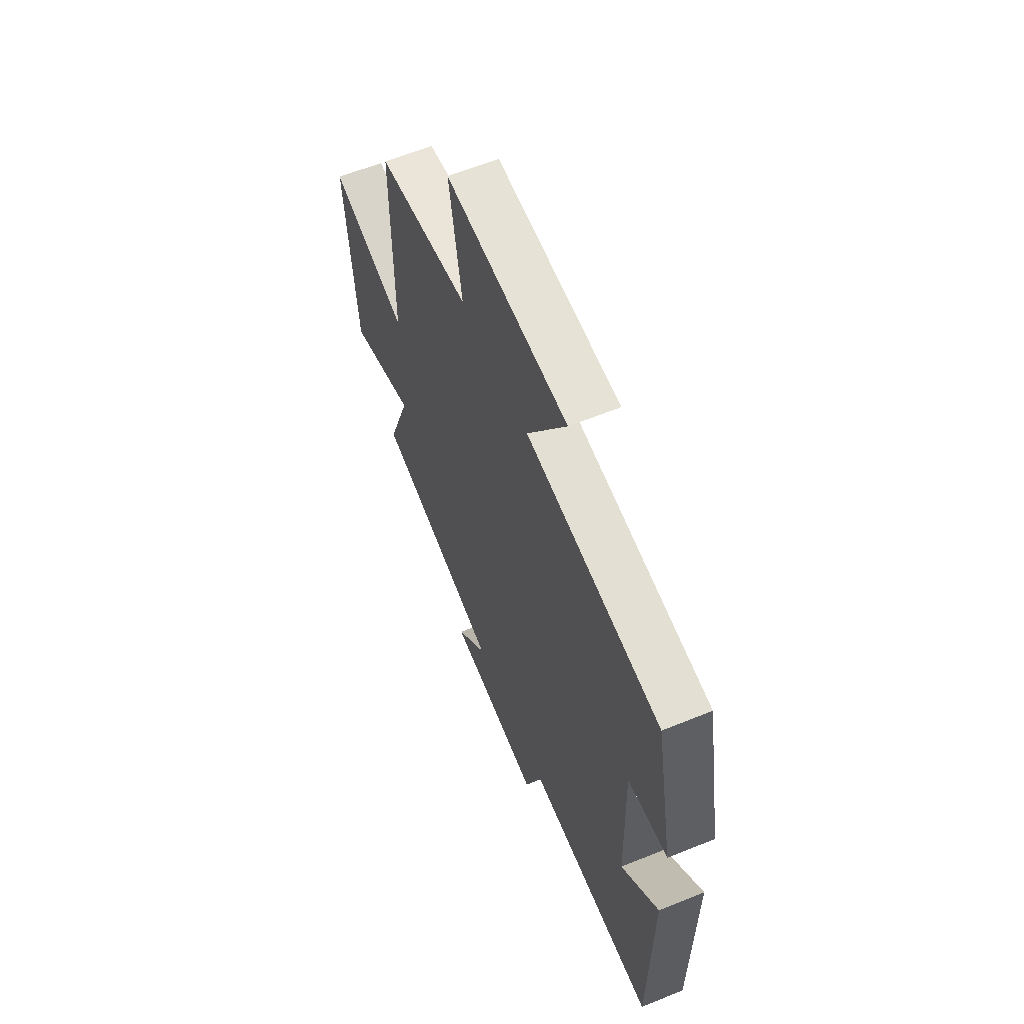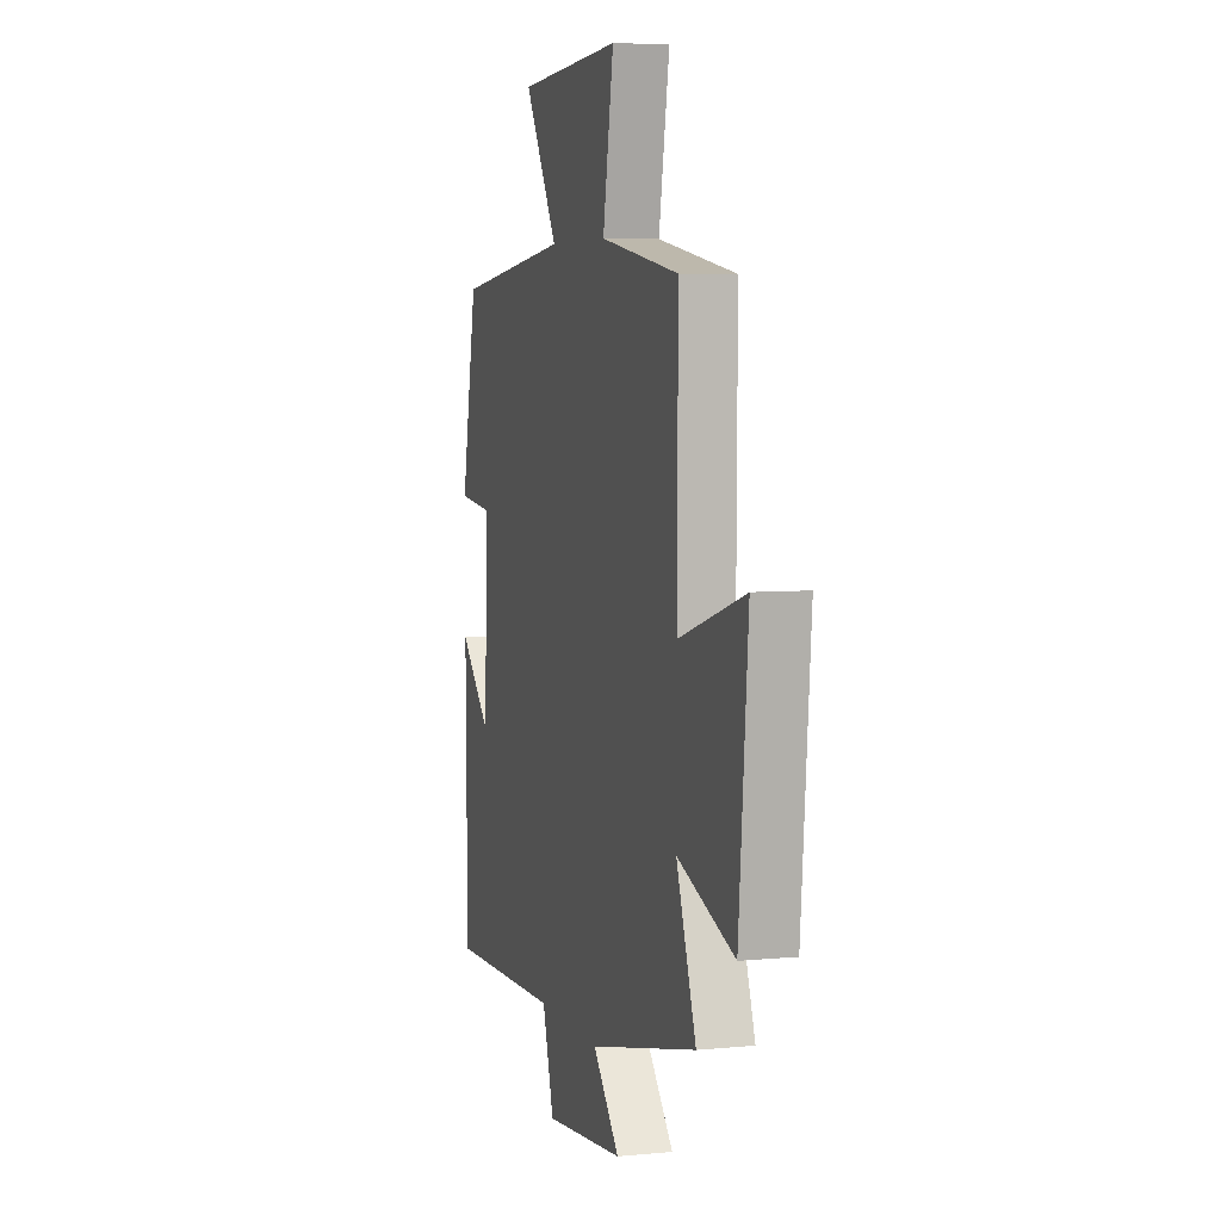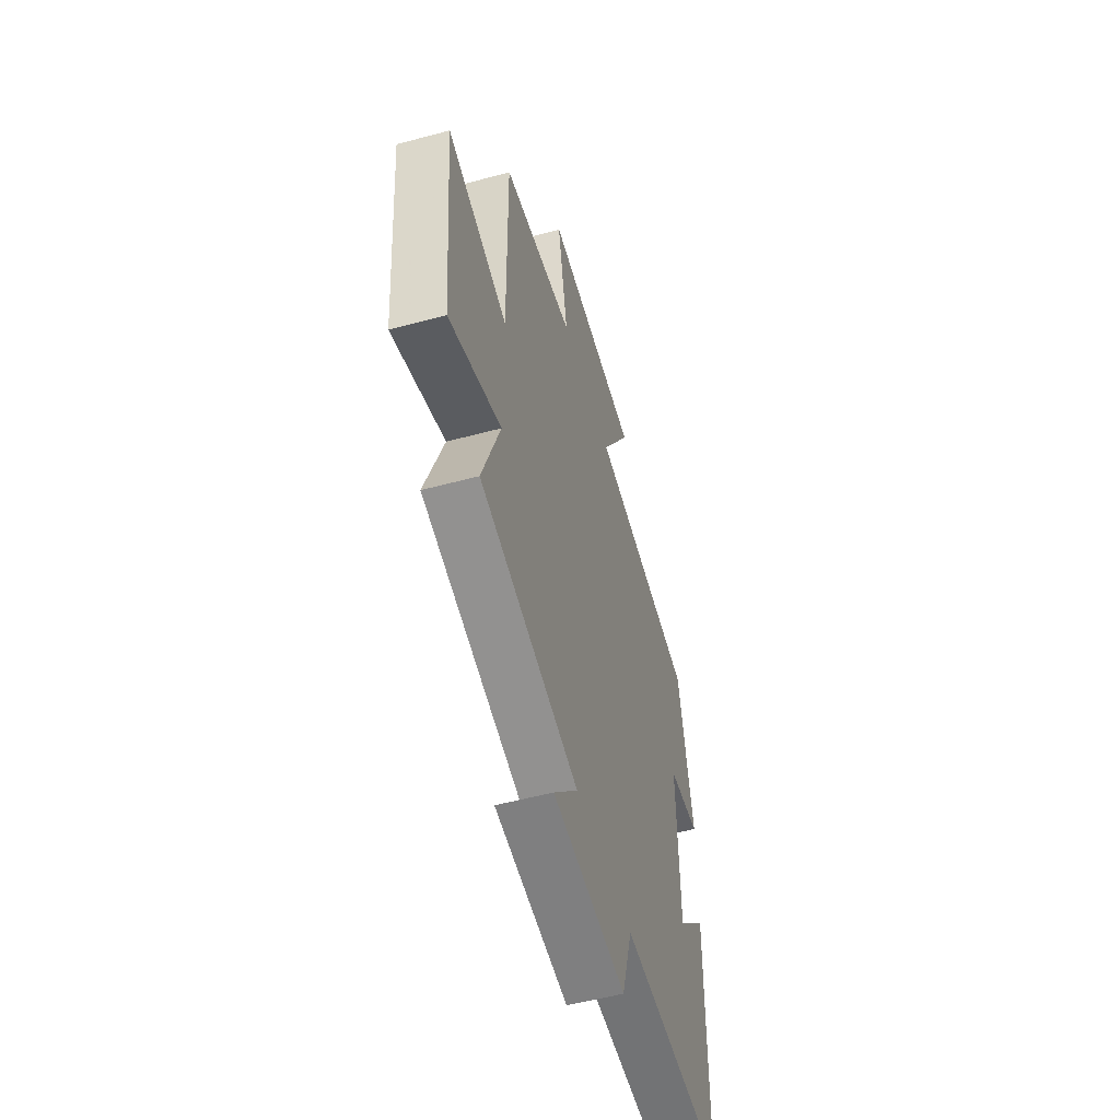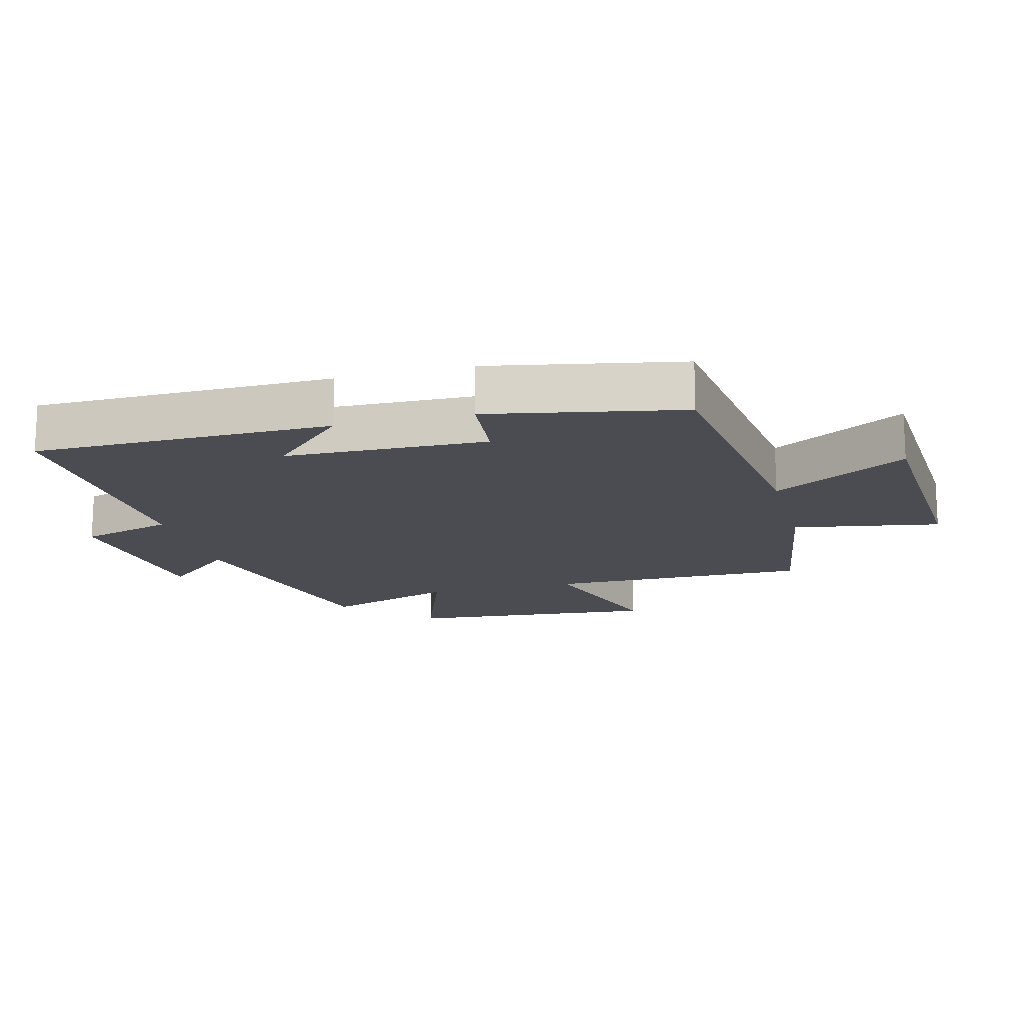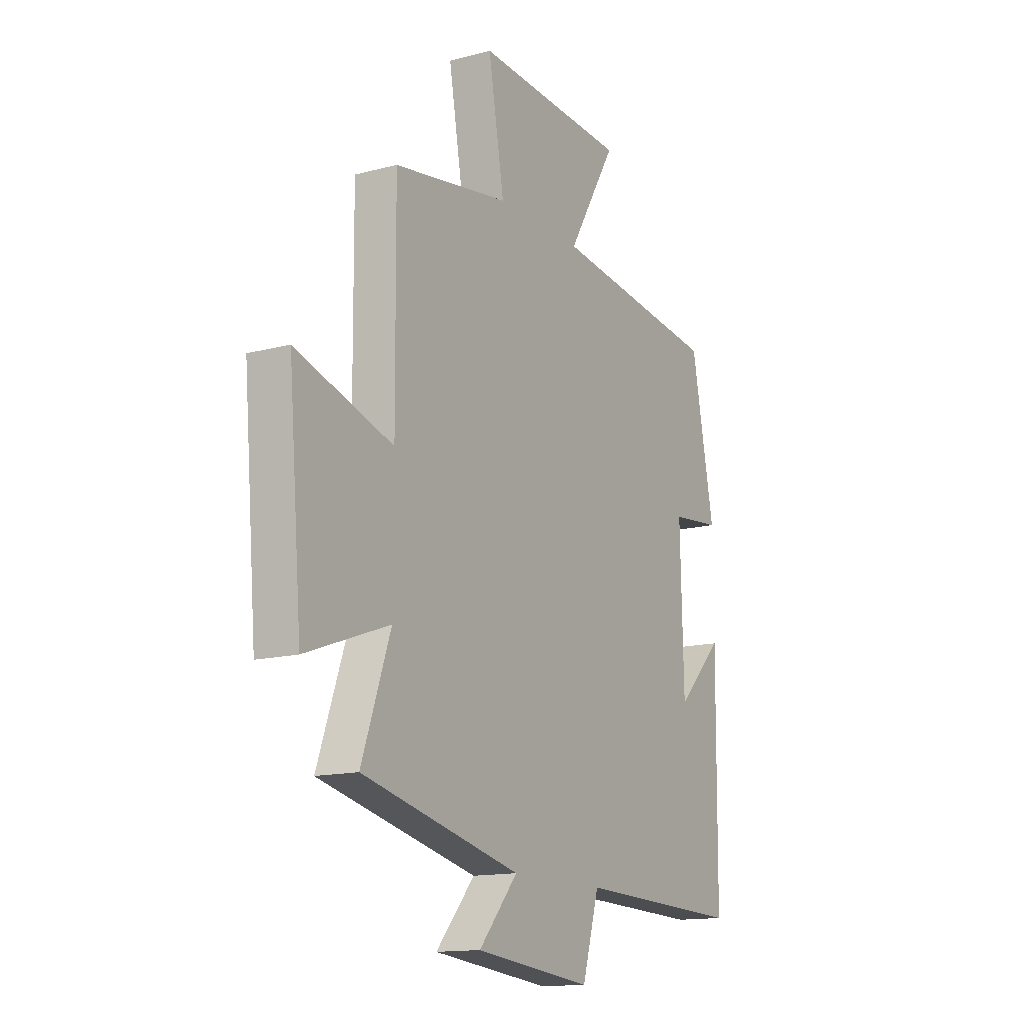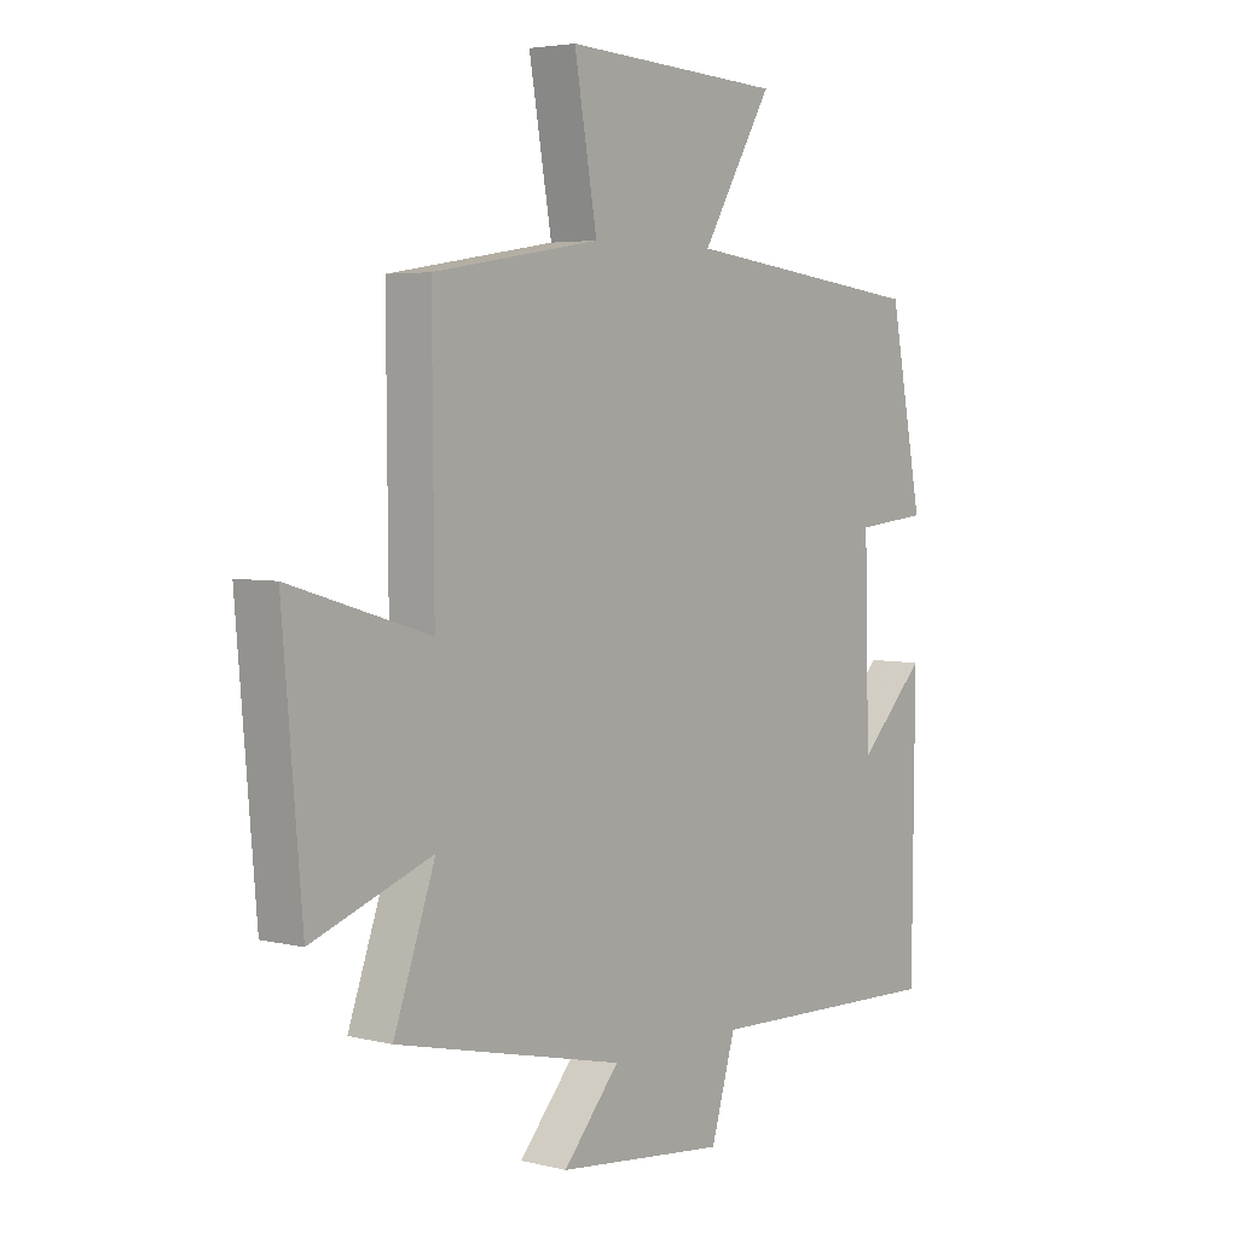
<metadata>
{"format":"obj","ext":"obj","renderer":"f3d","projection":"perspective","resolution":1024,"background":"white","views":[{"elev":61.0,"azim":-112.6,"up":"+Z"},{"elev":5.5,"azim":73.4,"up":"+Z"},{"elev":-54.0,"azim":106.0,"up":"+Z"},{"elev":-15.5,"azim":-75.3,"up":"+Y"},{"elev":-14.4,"azim":120.1,"up":"+Z"},{"elev":4.2,"azim":128.4,"up":"+Z"}]}
</metadata>
<code>
v -0.495 0.07 -0.514
v -0.5 0.07 -0.054
v -0.381 0.07 -0.173
v -0.373 0.07 0.139
v -0.5 0.07 0.152
v -0.442 0.07 0.449
v -0.012 0.07 0.5
v -0.136 0.07 0.708
v 0.25 0.07 0.728
v 0.21 0.07 0.5
v 0.503 0.07 0.452
v 0.5 0.07 0.045
v 0.745 0.07 0.119
v 0.711 0.07 -0.277
v 0.5 0.07 -0.201
v 0.573 0.07 -0.407
v 0.171 0.07 -0.5
v 0.27 0.07 -0.613
v -0.028 0.07 -0.645
v -0.071 0.07 -0.5
v -0.495 0 -0.514
v -0.5 0 -0.054
v -0.381 0 -0.173
v -0.373 0 0.139
v -0.5 0 0.152
v -0.442 0 0.449
v -0.012 0 0.5
v -0.136 0 0.708
v 0.25 0 0.728
v 0.21 0 0.5
v 0.503 0 0.452
v 0.5 0 0.045
v 0.745 0 0.119
v 0.711 0 -0.277
v 0.5 0 -0.201
v 0.573 0 -0.407
v 0.171 0 -0.5
v 0.27 0 -0.613
v -0.028 0 -0.645
v -0.071 0 -0.5
f 17 18 19 20
f 15 16 17 20
f 15 20 1
f 12 13 14 15
f 12 15 1
f 10 11 12 1
f 7 8 9 10
f 6 7 10
f 5 6 10
f 4 5 10
f 3 4 10
f 3 10 1
f 1 2 3
f 40 39 38 37
f 40 37 36 35
f 21 40 35
f 35 34 33 32
f 21 35 32
f 21 32 31 30
f 30 29 28 27
f 30 27 26
f 30 26 25
f 30 25 24
f 30 24 23
f 21 30 23
f 23 22 21
f 1 21 22 2
f 2 22 23 3
f 3 23 24 4
f 4 24 25 5
f 5 25 26 6
f 6 26 27 7
f 7 27 28 8
f 8 28 29 9
f 9 29 30 10
f 10 30 31 11
f 11 31 32 12
f 12 32 33 13
f 13 33 34 14
f 14 34 35 15
f 15 35 36 16
f 16 36 37 17
f 17 37 38 18
f 18 38 39 19
f 19 39 40 20
f 20 40 21 1

</code>
